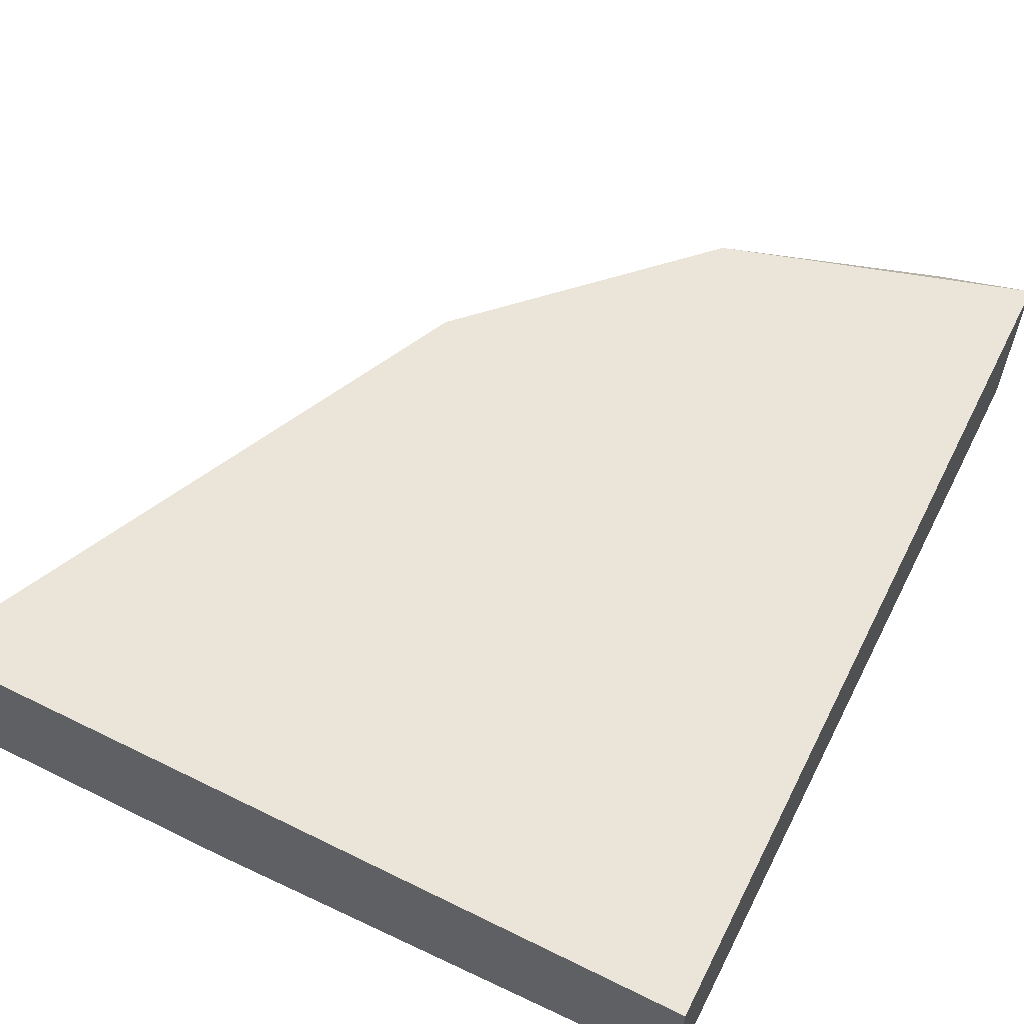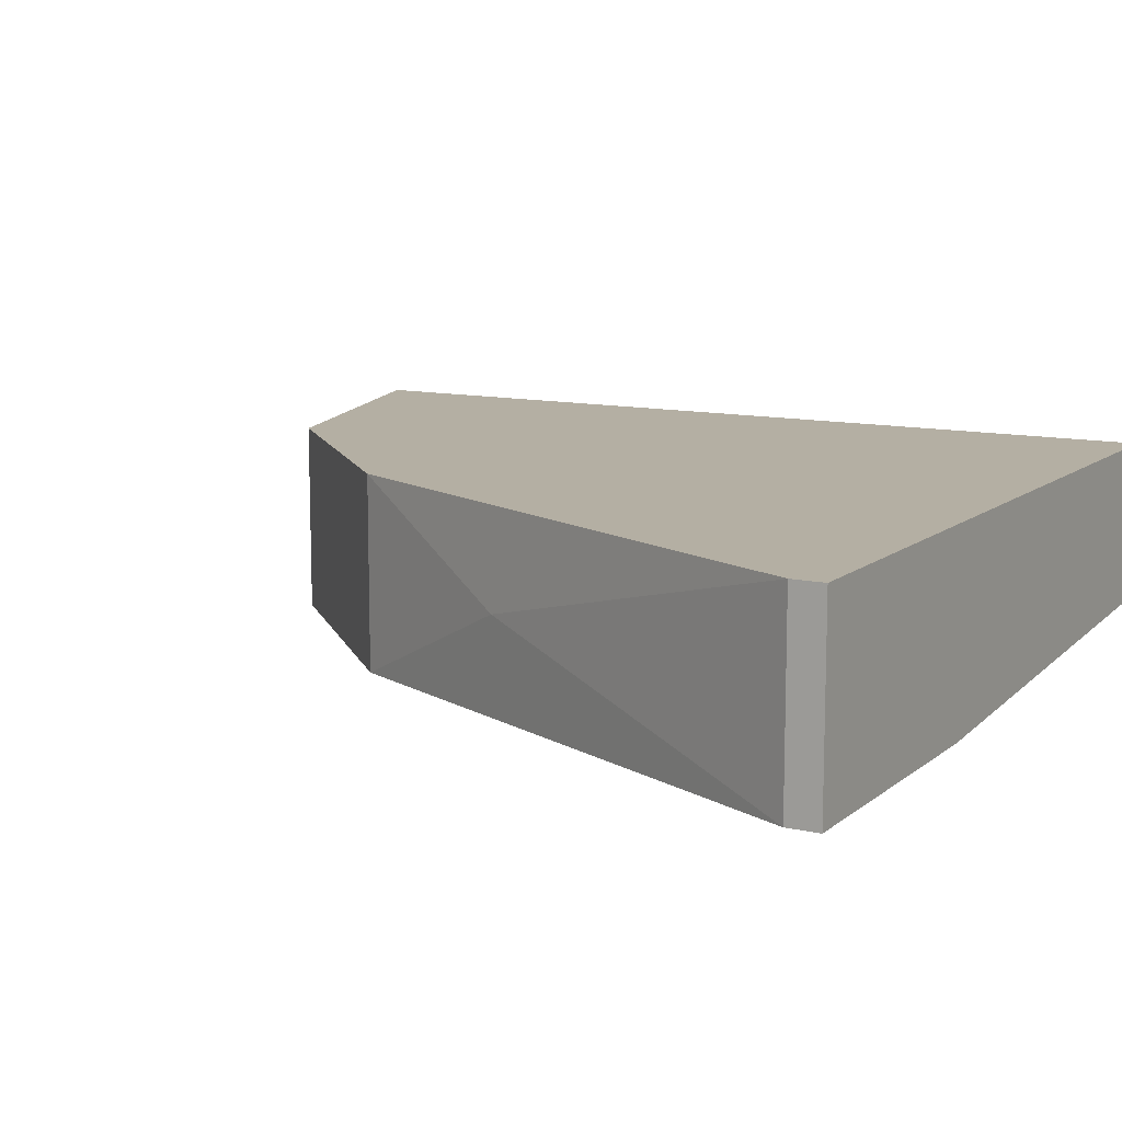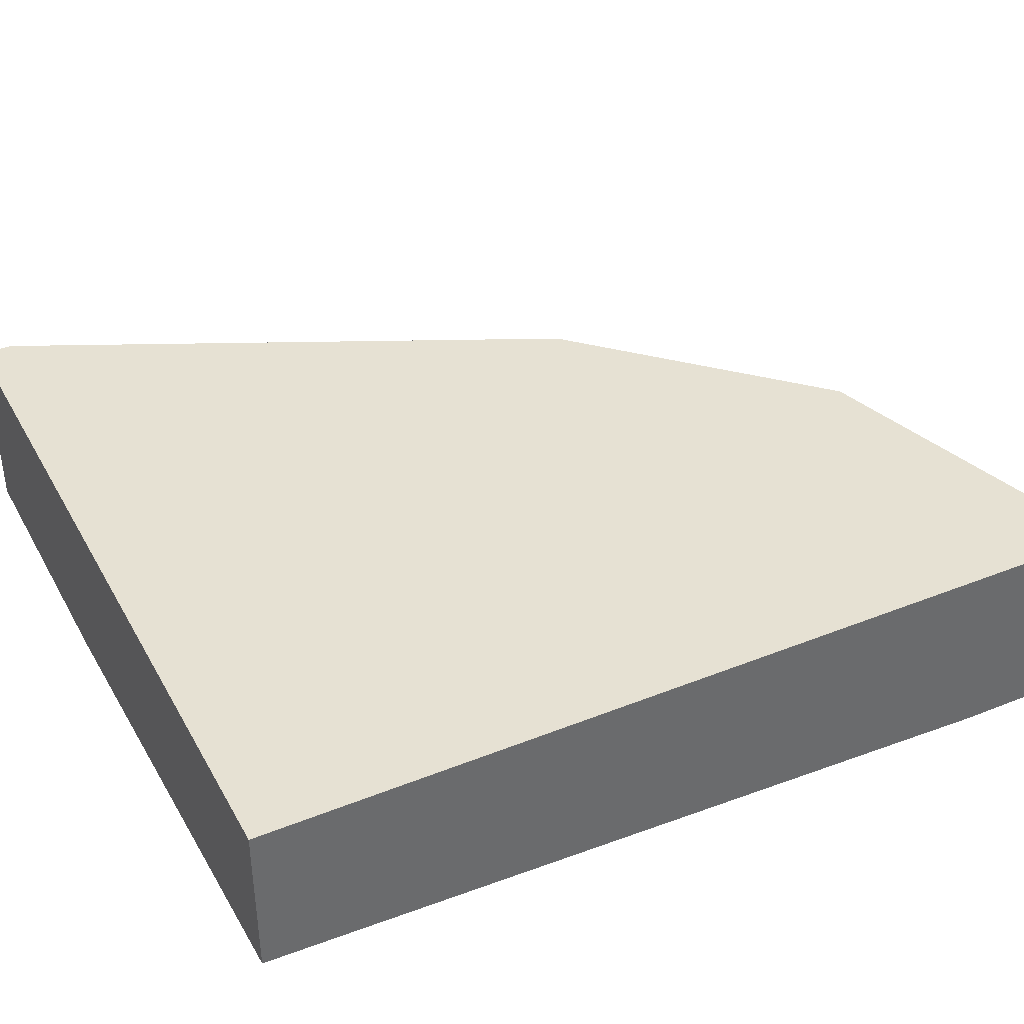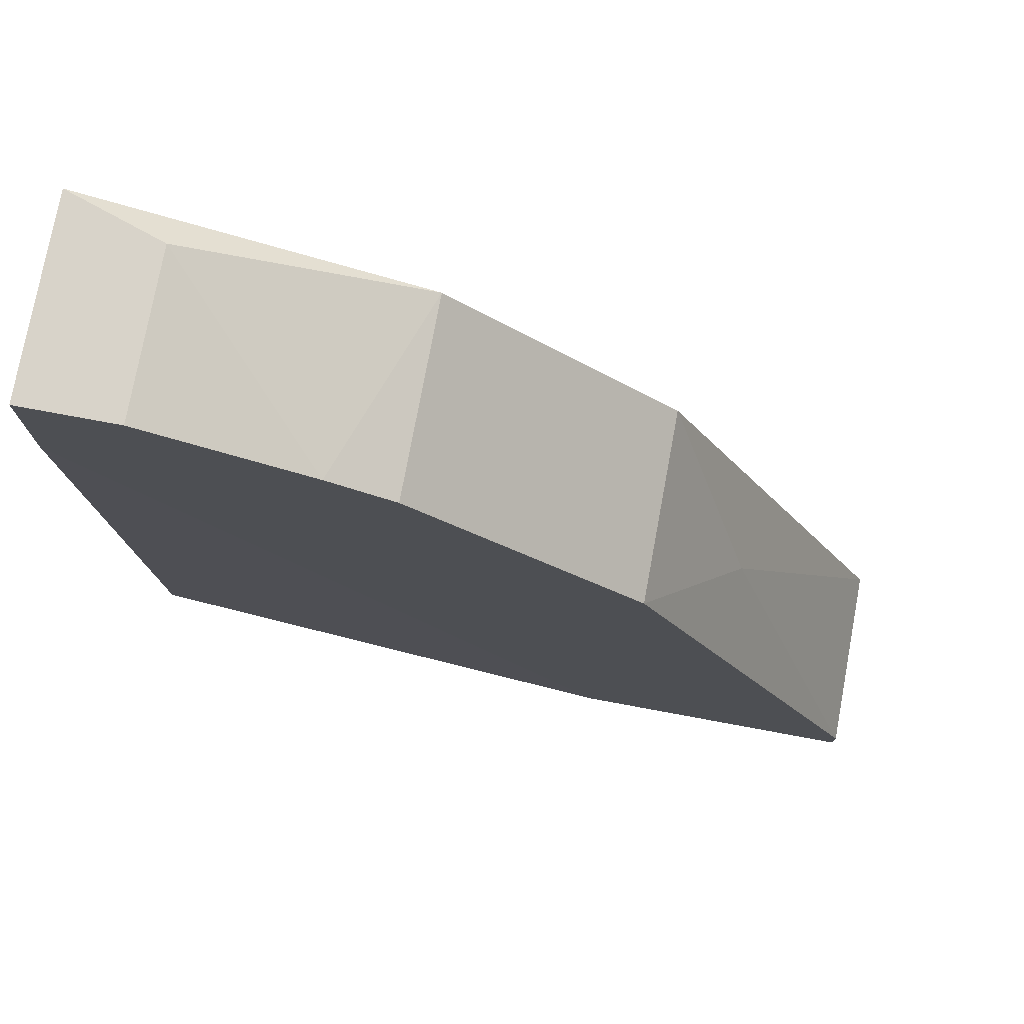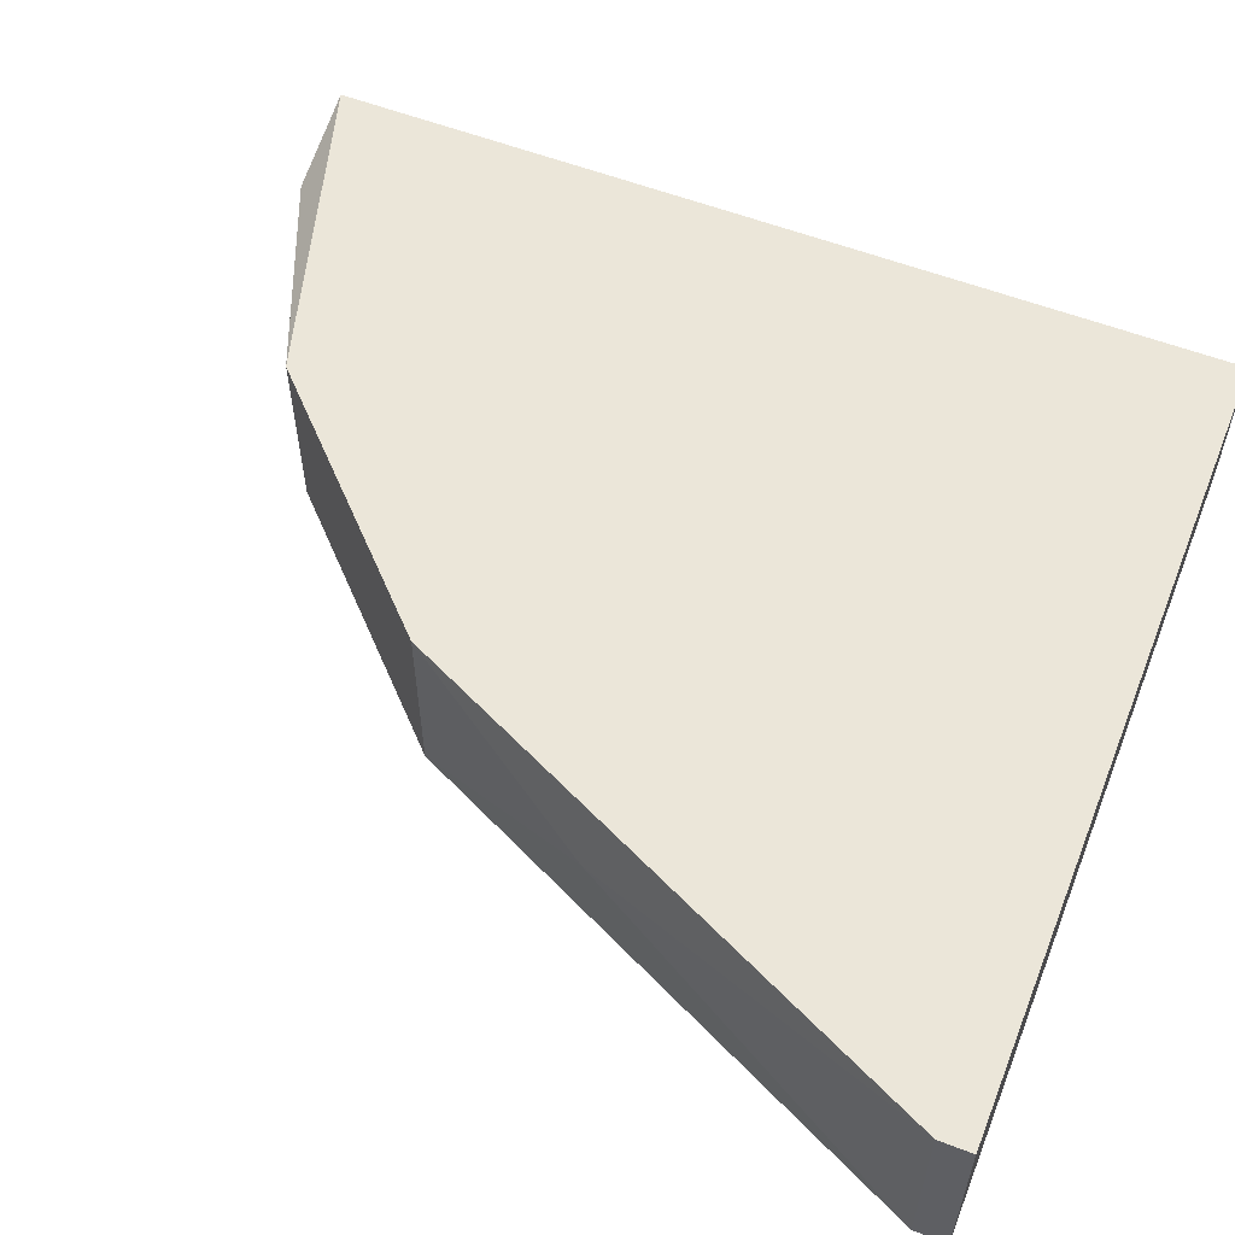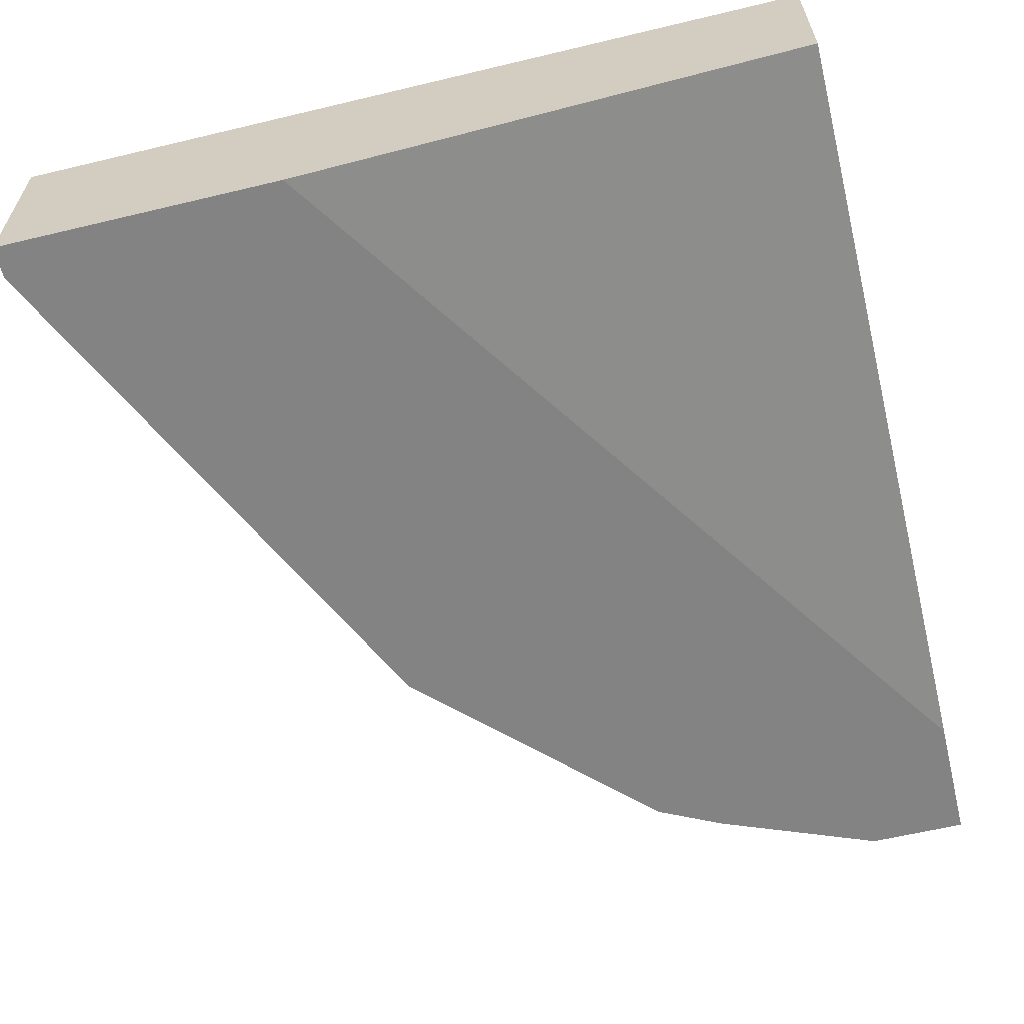
<metadata>
{"format":"obj","ext":"obj","renderer":"f3d","projection":"perspective","resolution":1024,"background":"white","views":[{"elev":59.5,"azim":-153.2,"up":"+Y"},{"elev":11.2,"azim":119.2,"up":"+Y"},{"elev":38.9,"azim":-116.6,"up":"+Y"},{"elev":76.0,"azim":10.5,"up":"+Z"},{"elev":57.0,"azim":111.9,"up":"+Y"},{"elev":-61.1,"azim":-166.3,"up":"+Y"}]}
</metadata>
<code>
v 0.016 0.001416 0.02633
v 0.016 0.007508 0.02633
v 0.01397 0.001416 0.02734
v 0.00584 0.001416 0.02531
v 0.00584 0.001416 0.02937
v 0.00584 0.002431 0.000941
v 0.00584 0.007508 0.02937
v 0.00584 0.007508 0.000941
v 0.008889 0.001416 0.02937
v 0.008889 0.006493 0.02937
v 0.03122 0.001416 0.001957
v 0.03122 0.001416 0.000941
v 0.03122 0.007508 0.001957
v 0.03122 0.007508 0.000941
v 0.02615 0.004462 0.01313
v 0.02209 0.001416 0.000941
v 0.0231 0.001416 0.01922
v 0.0231 0.007508 0.01922
f 10 5 9
f 13 8 7
f 7 8 6
f 13 7 18
f 11 3 5
f 7 6 5
f 3 11 17
f 6 8 16
f 11 5 16
f 18 7 2
f 17 18 2
f 13 11 14
f 8 13 14
f 16 8 14
f 7 5 10
f 3 2 10
f 2 7 10
f 5 6 4
f 6 16 4
f 16 5 4
f 11 16 12
f 14 11 12
f 16 14 12
f 3 17 1
f 2 3 1
f 17 2 1
f 11 13 15
f 13 18 15
f 17 11 15
f 18 17 15
f 5 3 9
f 3 10 9

</code>
